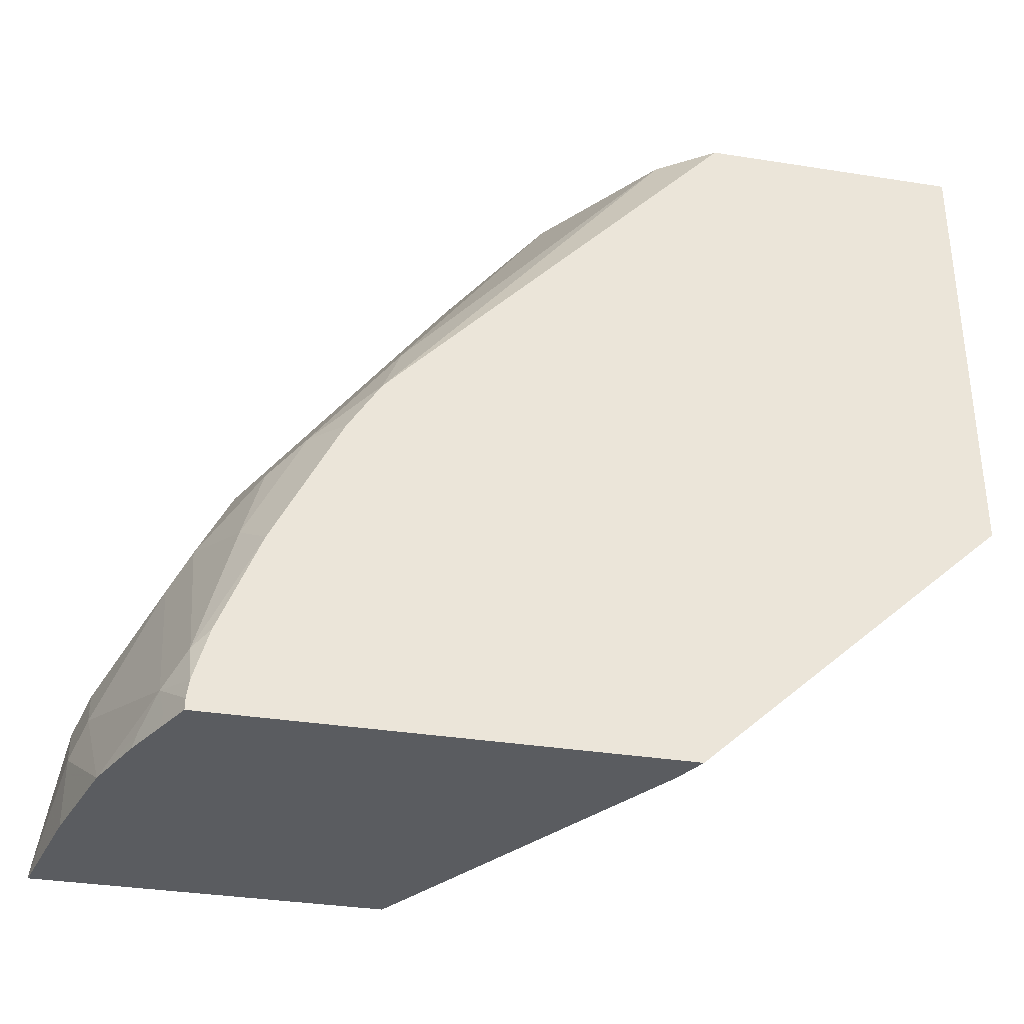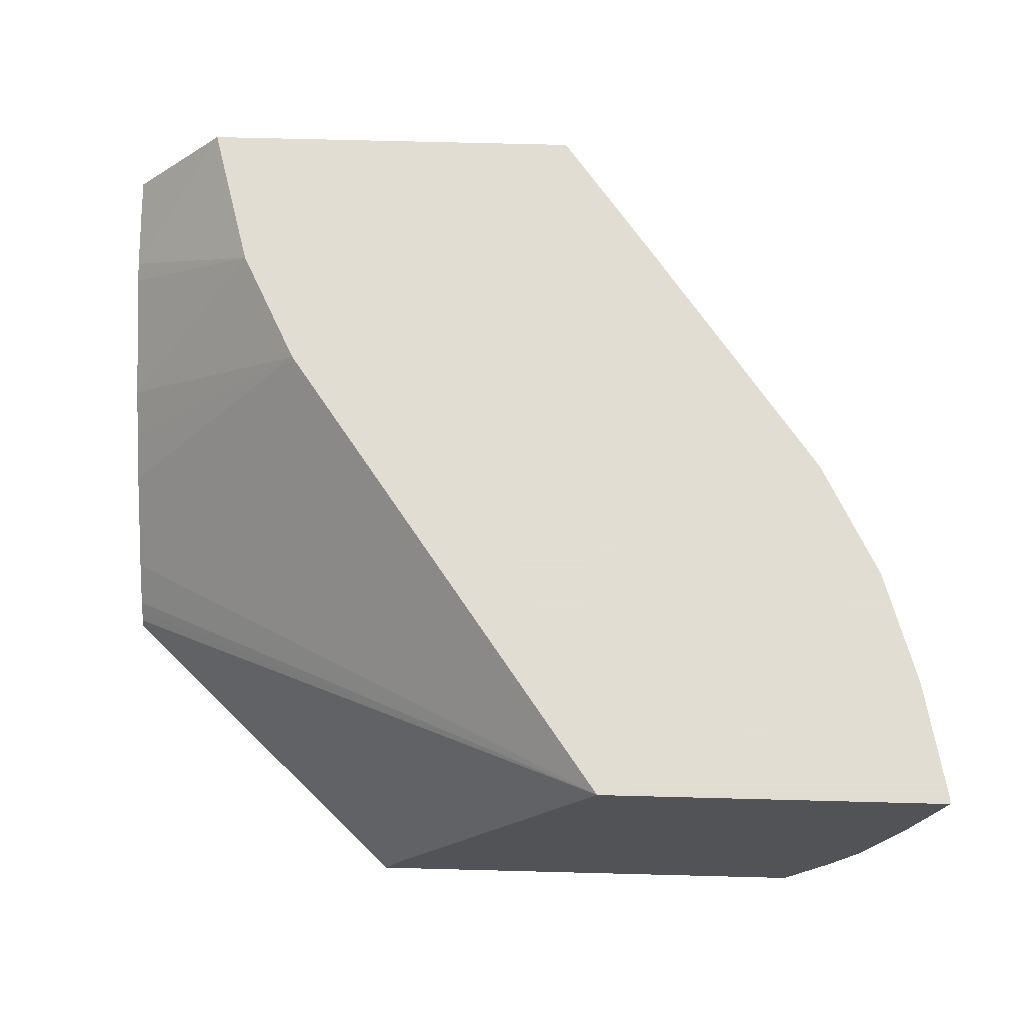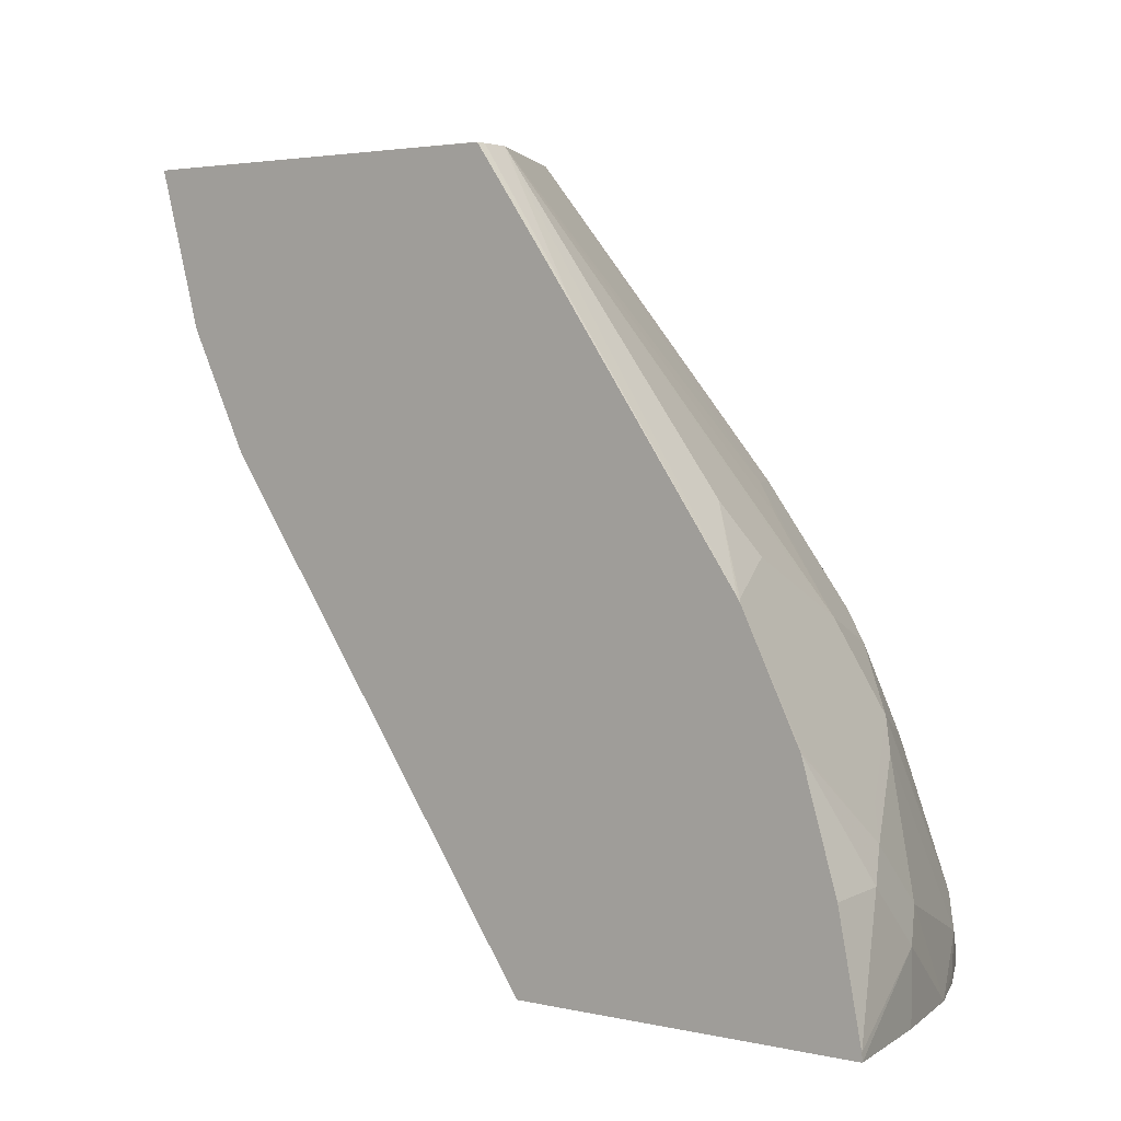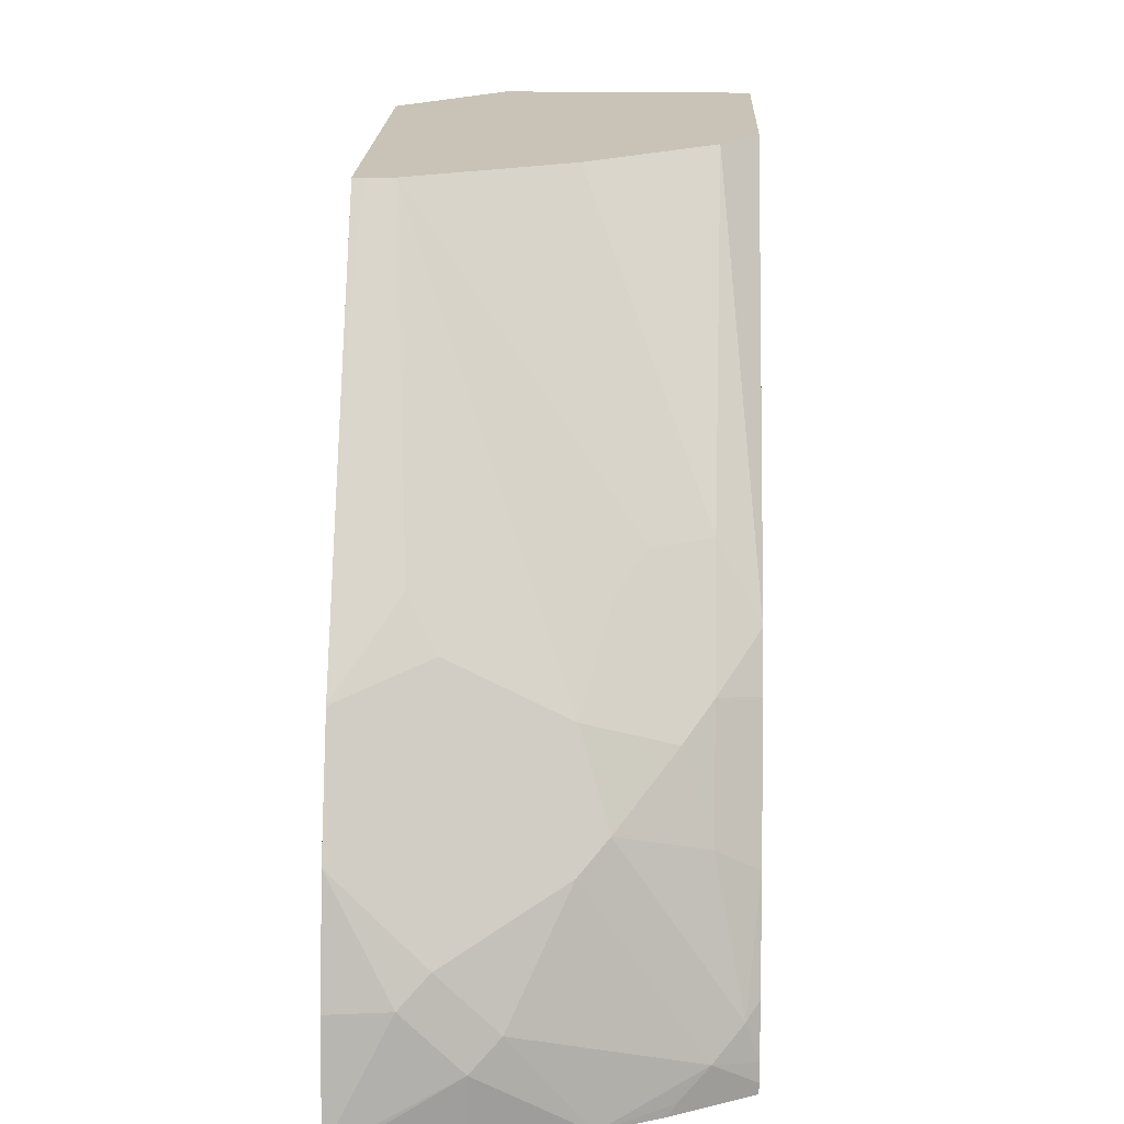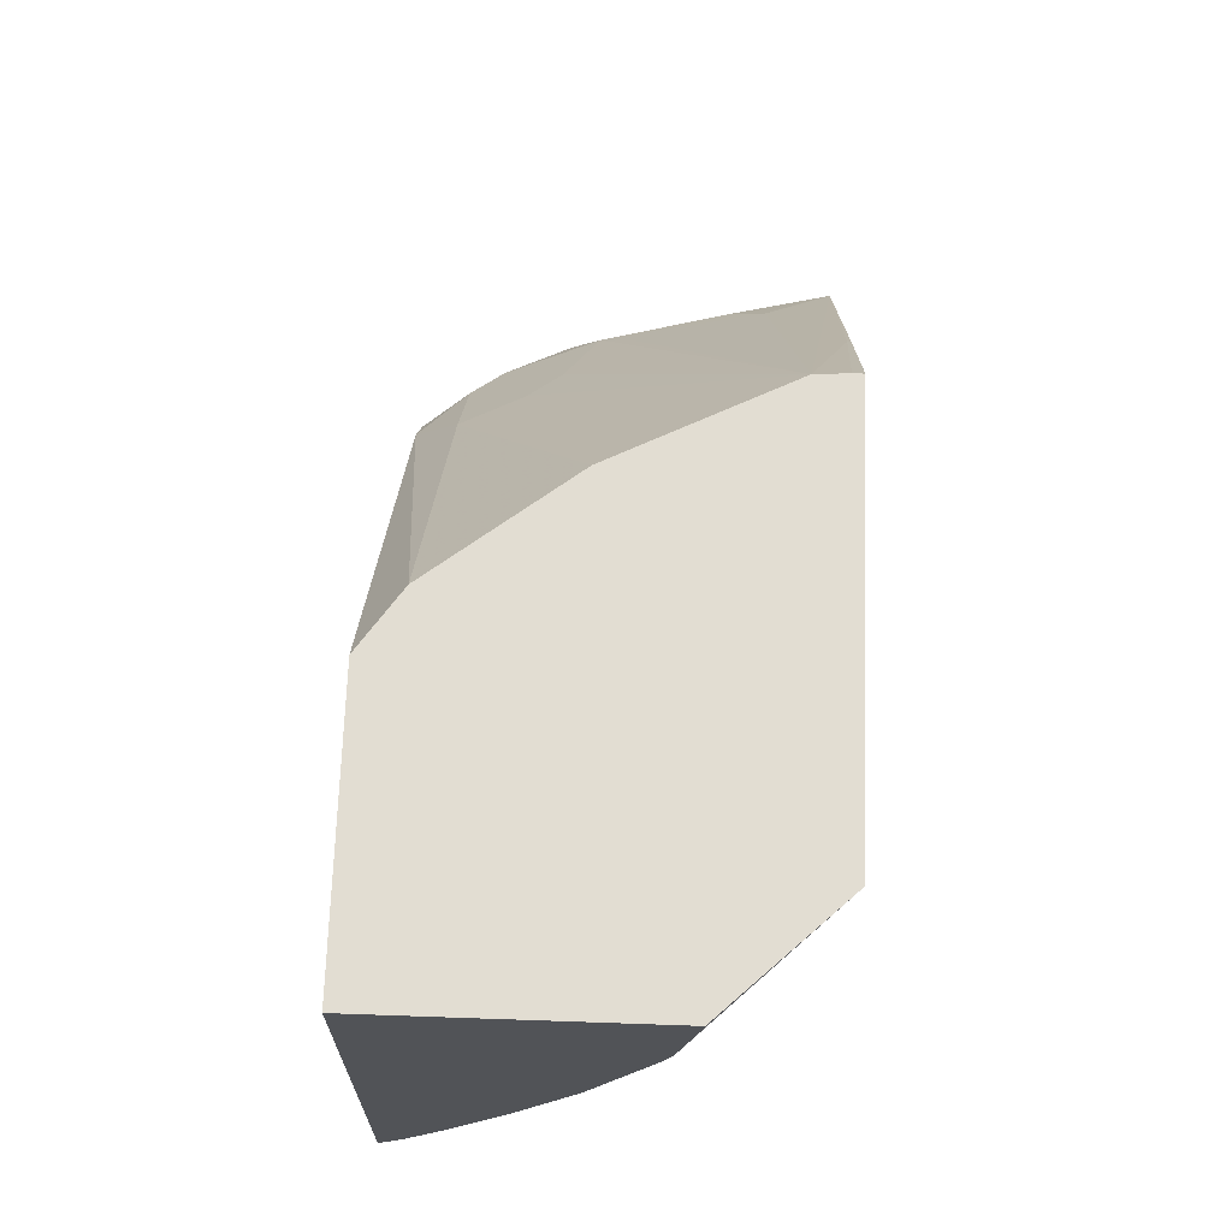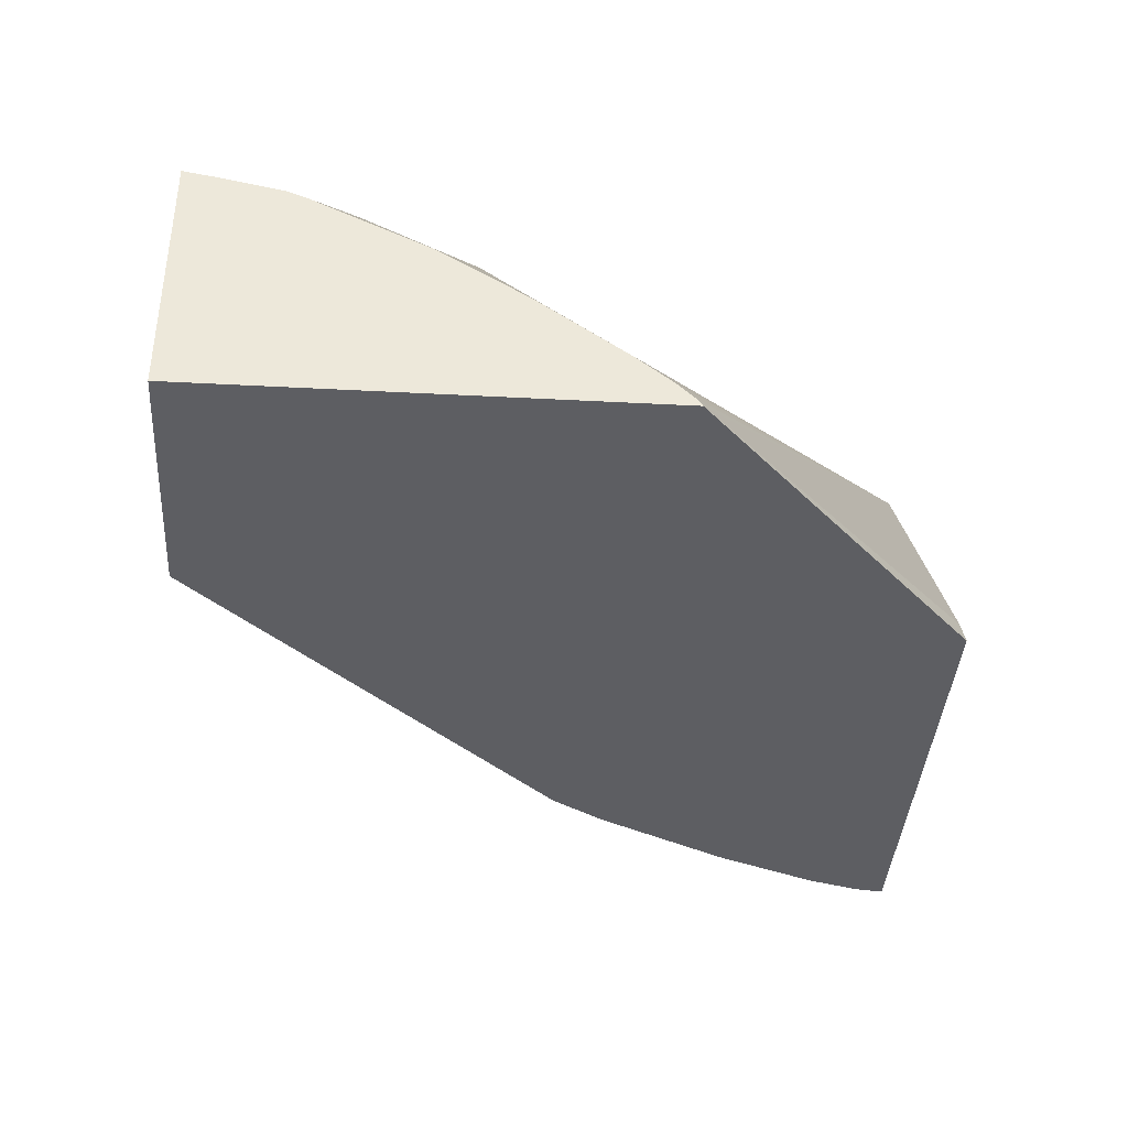
<metadata>
{"format":"obj","ext":"obj","renderer":"f3d","projection":"perspective","resolution":1024,"background":"white","views":[{"elev":-34.4,"azim":-12.0,"up":"+Z"},{"elev":68.1,"azim":-178.5,"up":"+Y"},{"elev":3.1,"azim":-142.1,"up":"+Z"},{"elev":19.4,"azim":-87.9,"up":"+Z"},{"elev":68.3,"azim":92.0,"up":"+Z"},{"elev":-38.9,"azim":86.2,"up":"+Y"}]}
</metadata>
<code>
v -0.1115 -0.1824 0.2663
v -0.1115 -0.1824 -0.00974
v -0.1115 -0.02742 0.2663
v -0.2667 -0.1824 0.2663
v -0.1115 -0.1779 -0.006761
v -0.296 -0.1824 -0.1813
v -0.3057 -0.1635 -0.1813
v -0.4338 0.03691 -0.1813
v -0.1115 -0.03154 0.2444
v -0.1722 0.03691 0.2663
v -0.2999 -0.1593 0.2663
v -0.4769 -0.1824 0.04279
v -0.1115 -0.1728 -0.001679
v -0.572 -0.1824 -0.1813
v -0.6433 0.03691 -0.1813
v -0.2338 0.03691 0.1027
v -0.1115 -0.1495 0.02557
v -0.1115 -0.1678 0.003403
v -0.1115 -0.03918 0.2094
v -0.1979 0.03691 0.1745
v -0.2744 0.03691 0.2663
v -0.359 -0.08277 0.2663
v -0.4625 -0.1571 0.08726
v -0.4887 -0.1745 0.03495
v -0.4966 -0.1824 0.01125
v -0.572 -0.1824 -0.1745
v -0.5841 -0.1584 -0.1813
v -0.6284 -0.03491 -0.1813
v -0.6284 -0.03491 -0.1396
v -0.6429 0.03691 -0.1765
v -0.2328 0.03691 0.1047
v -0.1115 -0.07854 0.1285
v -0.1115 -0.09503 0.1028
v -0.1115 -0.1118 0.07683
v -0.1115 -0.04365 0.1983
v -0.1989 0.03691 0.1725
v -0.4079 0.03691 0.2663
v -0.4079 0.03689 0.2663
v -0.3719 -0.05688 0.2663
v -0.48 -0.1222 0.08726
v -0.5149 -0.1571 0.01747
v -0.5022 -0.1824 2.999e-05
v -0.5706 -0.1824 -0.1633
v -0.5847 -0.1571 -0.1571
v -0.5818 -0.1629 -0.1745
v -0.5957 -0.1352 -0.1813
v -0.6116 -0.09802 -0.1813
v -0.6196 -0.05237 -0.1222
v -0.6196 -0.01746 -0.08724
v -0.6284 -3.1e-07 -0.1047
v -0.6291 0.03691 -0.1067
v -0.4654 0.03691 0.1862
v -0.4079 0.03092 0.2663
v -0.4068 0.01295 0.2663
v -0.5018 -0.1047 0.06978
v -0.5498 -0.08726 0.01747
v -0.5367 -0.1396 2.999e-05
v -0.5498 -0.1571 -0.05232
v -0.5315 -0.1824 -0.05855
v -0.5716 -0.1745 -0.1396
v -0.5617 -0.1824 -0.1317
v -0.5847 -0.08726 -0.05232
v -0.5934 -0.1396 -0.1745
v -0.608 0.03691 -0.0369
v -0.6066 -0.03491 -0.06981
v -0.6066 0.03489 -0.03489
v -0.4654 0.03489 0.1862
v -0.5715 0.03691 0.0356
v -0.5352 -3.1e-07 0.08143
v -0.5352 -0.06982 0.04651
v -0.5498 -0.01746 0.05234
v -0.5716 0.03489 0.03495
v -0.5716 -0.1047 -0.03489
v -0.5371 -0.1824 -0.06981
v -0.5731 0.03691 0.03293
f 40 54 55
f 37 52 38
f 31 36 32
f 38 52 67
f 38 67 53
f 39 54 40
f 40 55 56
f 43 60 44
f 40 57 41
f 41 57 58
f 41 58 42
f 42 58 59
f 30 50 51
f 43 61 60
f 40 56 57
f 29 50 30
f 21 37 38
f 29 48 49
f 20 32 36
f 44 62 48
f 22 39 40
f 22 40 23
f 23 40 41
f 23 41 24
f 24 41 25
f 25 41 42
f 26 43 44
f 26 44 45
f 26 45 27
f 27 45 63
f 27 63 46
f 28 47 29
f 29 47 48
f 29 49 50
f 44 48 47
f 68 75 72
f 44 63 45
f 56 71 72
f 56 72 66
f 56 66 65
f 56 65 73
f 56 73 57
f 57 73 58
f 58 73 60
f 58 60 74
f 58 74 59
f 60 61 74
f 60 73 62
f 64 66 75
f 66 72 75
f 68 72 69
f 20 35 32
f 56 69 71
f 44 47 63
f 56 70 69
f 54 70 56
f 44 60 62
f 46 63 47
f 48 62 49
f 49 64 50
f 49 62 73
f 49 73 65
f 49 65 66
f 49 66 64
f 50 64 51
f 52 68 67
f 53 67 54
f 54 67 68
f 54 68 69
f 54 69 70
f 69 72 71
f 54 56 55
f 19 35 20
f 1 11 4
f 16 33 34
f 1 4 12
f 1 12 25
f 1 25 42
f 1 42 59
f 1 59 74
f 1 74 61
f 1 22 11
f 1 61 43
f 1 26 14
f 1 14 6
f 1 6 2
f 2 6 7
f 2 7 8
f 2 8 5
f 1 43 26
f 1 39 22
f 1 54 39
f 1 53 54
f 1 2 5
f 1 5 13
f 16 34 17
f 1 18 17
f 1 17 34
f 1 34 33
f 1 33 32
f 1 32 35
f 1 35 19
f 1 19 9
f 1 9 3
f 1 3 10
f 1 10 21
f 1 21 38
f 1 38 53
f 3 9 10
f 4 11 12
f 1 13 18
f 6 14 27
f 8 16 17
f 8 17 18
f 8 18 13
f 9 19 10
f 10 19 20
f 11 22 23
f 8 31 16
f 11 23 12
f 12 24 25
f 14 26 27
f 15 28 29
f 15 29 30
f 16 32 33
f 5 8 13
f 12 23 24
f 8 36 31
f 16 31 32
f 8 10 20
f 8 20 36
f 6 47 28
f 6 28 15
f 6 15 8
f 6 8 7
f 8 15 30
f 8 30 51
f 6 46 47
f 8 64 75
f 8 21 10
f 8 51 64
f 8 37 21
f 6 27 46
f 8 68 52
f 8 75 68
f 8 52 37

</code>
